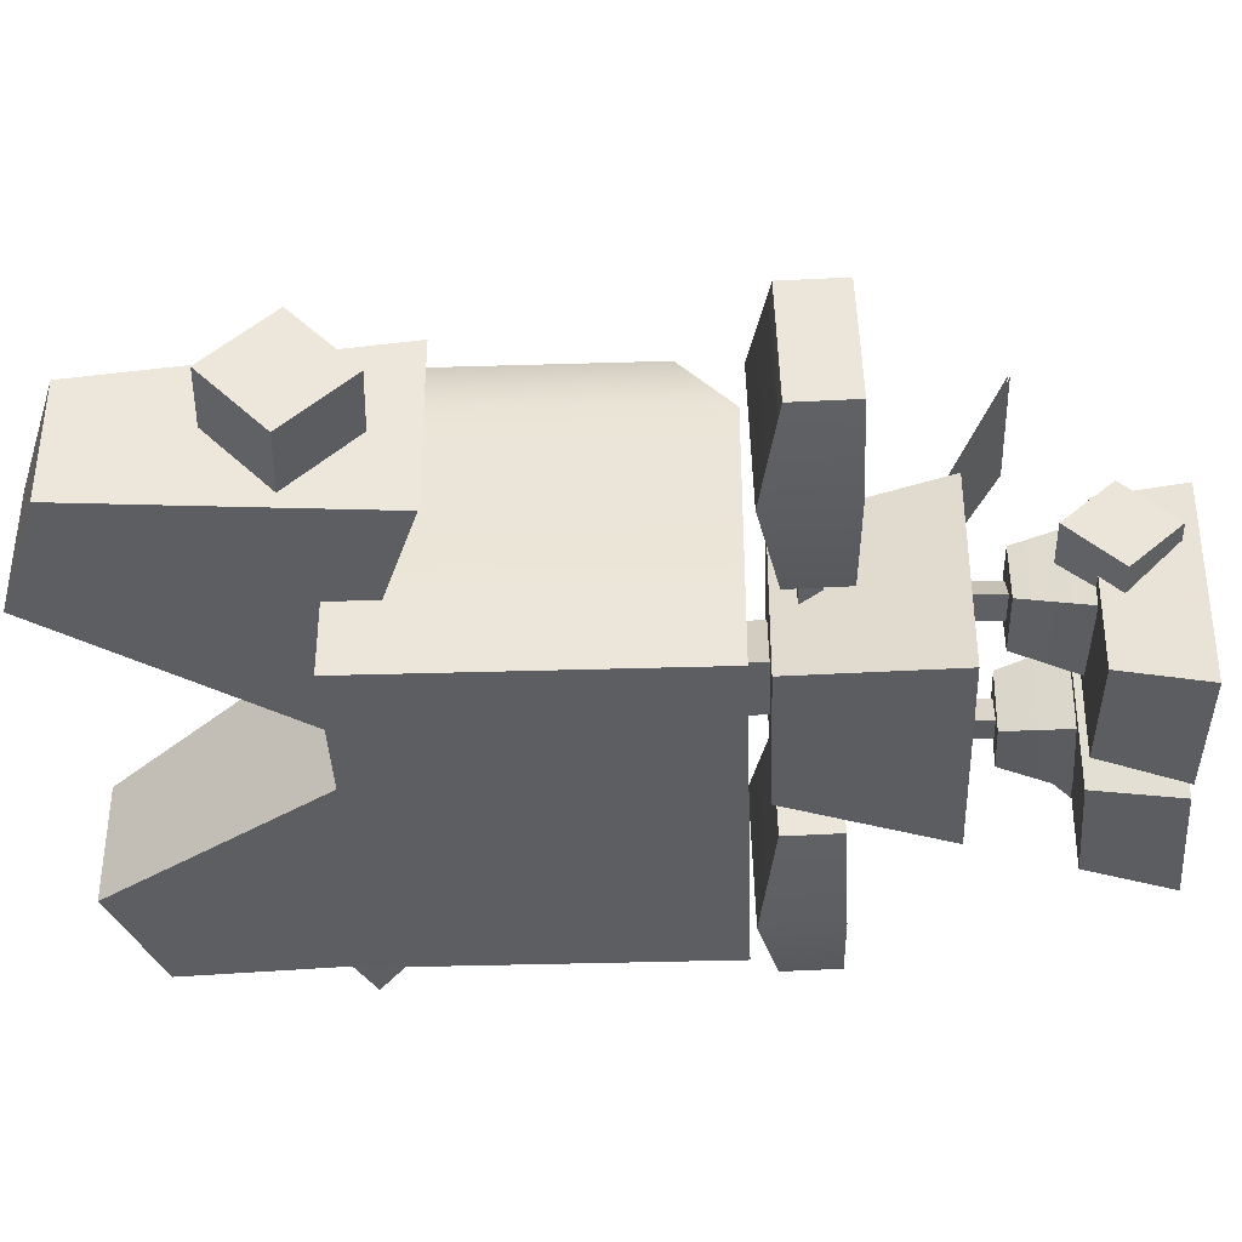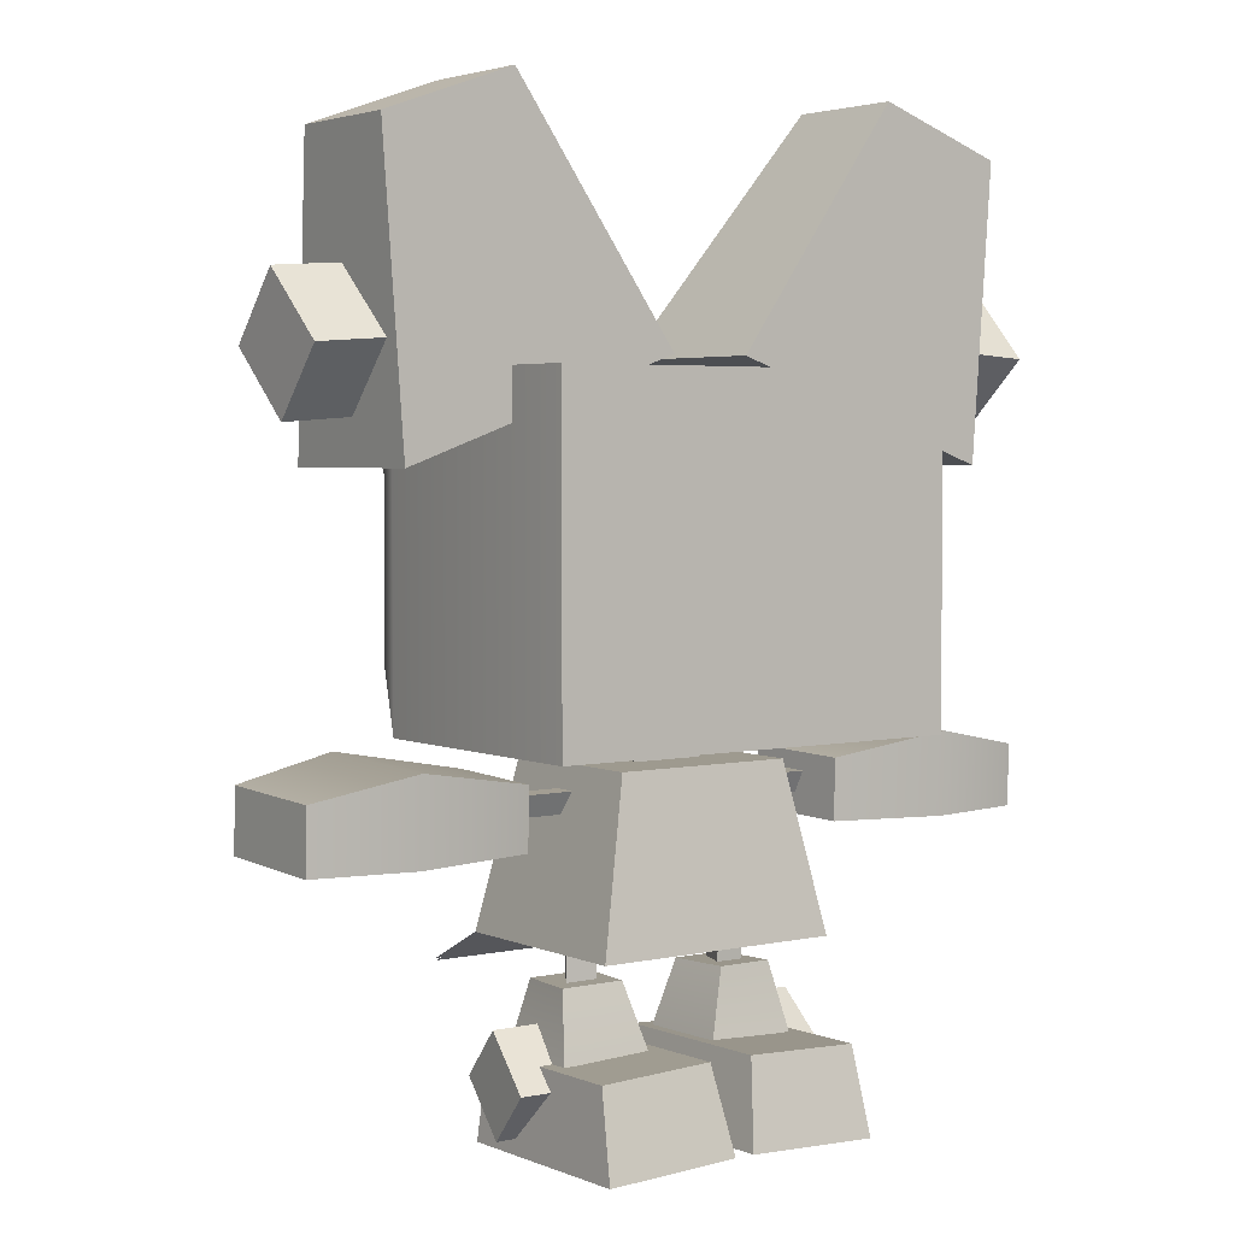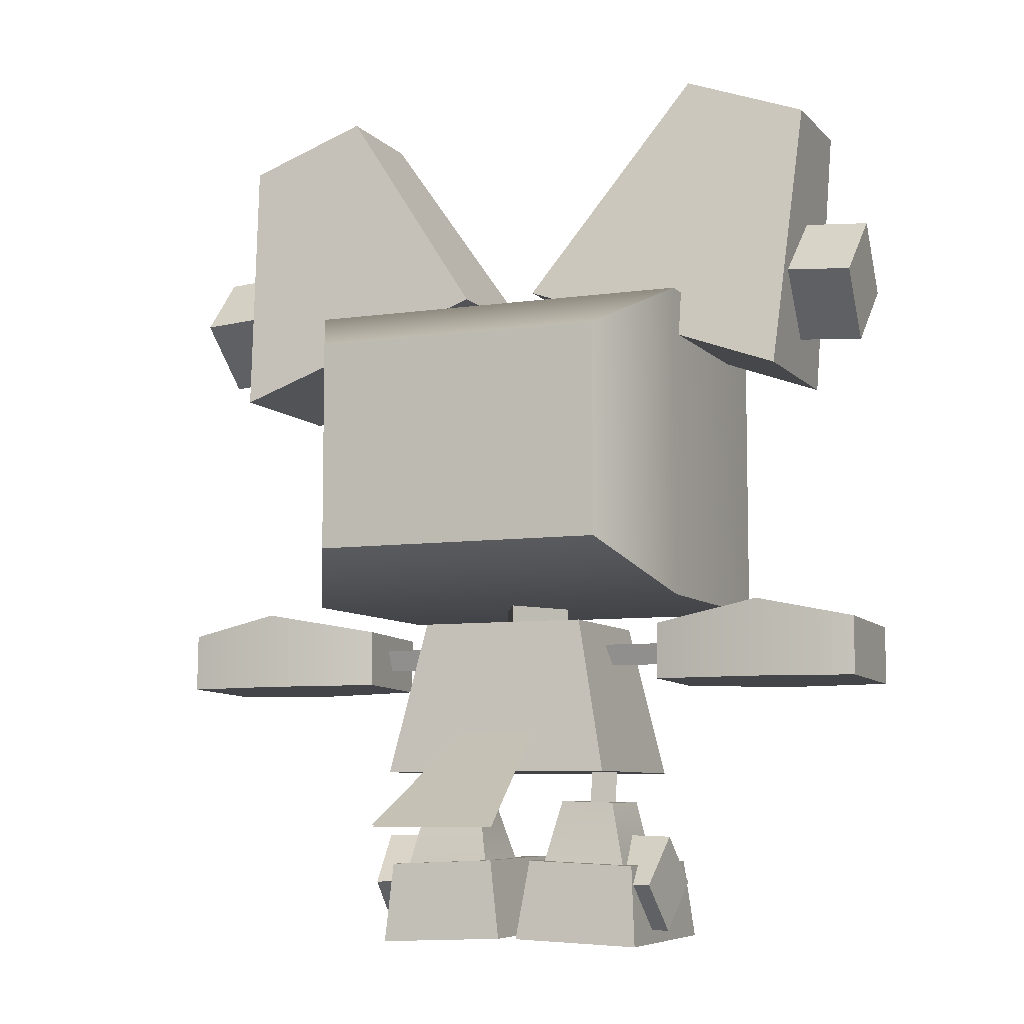
<metadata>
{"format":"obj","ext":"obj","renderer":"f3d","projection":"perspective","resolution":1024,"background":"white","views":[{"elev":-38.5,"azim":-87.8,"up":"+Z"},{"elev":3.6,"azim":144.1,"up":"+Y"},{"elev":-7.5,"azim":22.6,"up":"+Y"}]}
</metadata>
<code>
o vrm-mesh
v -0.0527 0.4603 -0.1382
v -0.0527 0.4266 -0.1382
v -0.05136 0.4435 -0.1382
v -0.08856 0.4266 -0.1382
v -0.08856 0.4603 -0.1382
v -0.08991 0.4435 -0.1382
v 0.05136 0.4435 -0.1382
v 0.0527 0.4266 -0.1382
v 0.0527 0.4603 -0.1382
v 0.08991 0.4435 -0.1382
v 0.08856 0.4603 -0.1382
v 0.08856 0.4266 -0.1382
v -0.1401 0.4131 -0.1382
v -0.1409 0.4094 -0.1382
v -0.08634 0.3994 -0.1382
v 0.1401 0.4131 -0.1382
v 0.08634 0.3994 -0.1382
v 0.1409 0.4094 -0.1382
v -0.1409 0.3644 -0.1382
v -0.1401 0.3608 -0.1382
v -0.08634 0.3744 -0.1382
v 0.1409 0.3644 -0.1382
v 0.08634 0.3744 -0.1382
v 0.1401 0.3608 -0.1382
v -0.02968 0.3793 -0.1382
v -0.02571 0.3819 -0.1382
v -0.03412 0.3856 -0.1382
v -0.01971 0.3757 -0.1382
v -0.01691 0.3809 -0.1382
v -0.008882 0.377 -0.1382
v -0.007578 0.3834 -0.1382
v 0 0.3827 -0.1382
v 0 0.3884 -0.1382
v 0.007578 0.3834 -0.1382
v 0.008882 0.377 -0.1382
v 0.01691 0.3809 -0.1382
v 0.01971 0.3757 -0.1382
v 0.02571 0.3819 -0.1382
v 0.02968 0.3793 -0.1382
v 0.03412 0.3856 -0.1382
v -0.05679 0.4726 -0.1382
v -0.06526 0.4066 -0.1382
v -0.05679 0.4143 -0.1382
v -0.0527 0.4603 -0.1382
v -0.0527 0.4266 -0.1382
v -0.06526 0.4066 -0.1382
v -0.06526 0.4803 -0.1382
v -0.07601 0.4803 -0.1382
v -0.06526 0.4066 -0.1382
v -0.07601 0.4066 -0.1382
v -0.08447 0.4726 -0.1382
v -0.08447 0.4143 -0.1382
v -0.08856 0.4603 -0.1382
v -0.08856 0.4266 -0.1382
v 0.05679 0.4143 -0.1382
v 0.06526 0.4066 -0.1382
v 0.05679 0.4726 -0.1382
v 0.0527 0.4603 -0.1382
v 0.0527 0.4266 -0.1382
v 0.06526 0.4803 -0.1382
v 0.06526 0.4066 -0.1382
v 0.07601 0.4803 -0.1382
v 0.07601 0.4066 -0.1382
v 0.06526 0.4066 -0.1382
v 0.08447 0.4726 -0.1382
v 0.08447 0.4143 -0.1382
v 0.08856 0.4603 -0.1382
v 0.08856 0.4266 -0.1382
f 3 2 1
f 6 5 4
f 9 8 7
f 12 11 10
f 15 14 13
f 18 17 16
f 21 20 19
f 24 23 22
f 27 26 25
f 25 26 28
f 29 28 26
f 28 29 30
f 29 31 30
f 30 31 32
f 33 32 31
f 34 32 33
f 32 34 35
f 35 34 36
f 35 36 37
f 38 37 36
f 37 38 39
f 39 38 40
f 43 42 41
f 41 44 43
f 43 44 45
f 47 41 46
f 48 47 46
f 50 48 49
f 51 48 50
f 52 51 50
f 51 52 53
f 54 53 52
f 57 56 55
f 55 58 57
f 59 58 55
f 61 57 60
f 61 60 62
f 64 62 63
f 63 62 65
f 63 65 66
f 67 66 65
f 66 67 68
o vrm-mesh_WithoutBlendShape
v -0.03152 0.275 -0.02101
v 0.03152 0.275 -0.02101
v 0.03152 0.3331 -0.02101
v -0.03152 0.3331 -0.02101
v 0 0.275 0.04202
v -0.03152 0.275 -0.02101
v -0.03152 0.3331 -0.02101
v -0 0.3331 0.04202
v 0.03152 0.275 -0.02101
v 0 0.275 0.04202
v -0 0.3331 0.04202
v 0.03152 0.3331 -0.02101
v -0.1063 0.1554 -0.08768
v 0.1063 0.1554 -0.08768
v 0.07704 0.2948 -0.06895
v -0.07704 0.2948 -0.06895
v -0.1063 0.1554 0.08768
v -0.1063 0.1554 -0.08768
v -0.07704 0.2948 -0.06895
v -0.07704 0.2948 0.06895
v 0.1063 0.1554 0.08768
v -0.1063 0.1554 0.08768
v -0.07704 0.2948 0.06895
v 0.07704 0.2948 0.06895
v 0.1063 0.1554 -0.08768
v 0.1063 0.1554 0.08768
v 0.07704 0.2948 0.06895
v 0.07704 0.2948 -0.06895
v -0.07704 0.2948 -0.06895
v 0.07704 0.2948 -0.06895
v 0.07704 0.2948 0.06895
v -0.07704 0.2948 0.06895
v -0.1063 0.1554 0.08768
v 0.1063 0.1554 0.08768
v 0.1063 0.1554 -0.08768
v -0.1063 0.1554 -0.08768
v -0.06566 0.2563 0.000384
v -0.06567 0.2748 -0.00961
v -0.1566 0.2746 -0.009757
v -0.1566 0.2561 0.000237
v -0.1566 0.2746 -0.009757
v -0.06567 0.2748 -0.00961
v -0.0657 0.2754 0.009196
v -0.1567 0.2752 0.009049
v -0.06566 0.2563 0.000384
v -0.1566 0.2561 0.000237
v -0.1567 0.2752 0.009049
v -0.0657 0.2754 0.009196
v 0.1566 0.2746 -0.009757
v 0.06567 0.2748 -0.00961
v 0.06566 0.2563 0.000384
v 0.1566 0.2561 0.000237
v 0.0657 0.2754 0.009197
v 0.06567 0.2748 -0.00961
v 0.1566 0.2746 -0.009757
v 0.1567 0.2752 0.009049
v 0.1567 0.2752 0.009049
v 0.1566 0.2561 0.000237
v 0.06566 0.2563 0.000384
v 0.0657 0.2754 0.009197
v -0.2489 0.2357 -0.0638
v -0.1474 0.2375 -0.04768
v -0.1474 0.2887 -0.04904
v -0.2489 0.3057 -0.06566
v -0.3335 0.2389 0.0586
v -0.3356 0.236 -0.05041
v -0.3357 0.2884 -0.0518
v -0.3336 0.2913 0.05722
v -0.2464 0.3092 0.06679
v -0.1456 0.2913 0.04721
v -0.1455 0.2401 0.04857
v -0.2463 0.2393 0.06865
v -0.1474 0.2375 -0.04768
v -0.1455 0.2401 0.04857
v -0.1456 0.2913 0.04721
v -0.1474 0.2887 -0.04904
v -0.2489 0.3057 -0.06566
v -0.1474 0.2887 -0.04904
v -0.1456 0.2913 0.04721
v -0.2464 0.3092 0.06679
v -0.2463 0.2393 0.06865
v -0.2489 0.2357 -0.0638
v -0.3356 0.236 -0.05041
v -0.3335 0.2389 0.0586
v -0.2489 0.2357 -0.0638
v -0.2489 0.3057 -0.06566
v -0.3357 0.2884 -0.0518
v -0.3356 0.236 -0.05041
v -0.2489 0.2357 -0.0638
v -0.2463 0.2393 0.06865
v -0.1455 0.2401 0.04857
v -0.1474 0.2375 -0.04768
v -0.2464 0.3092 0.06679
v -0.2463 0.2393 0.06865
v -0.3335 0.2389 0.0586
v -0.3336 0.2913 0.05722
v -0.2489 0.3057 -0.06566
v -0.2464 0.3092 0.06679
v -0.3336 0.2913 0.05722
v -0.3357 0.2884 -0.0518
v 0.1474 0.2887 -0.04904
v 0.1474 0.2375 -0.04768
v 0.2489 0.2357 -0.0638
v 0.2489 0.3057 -0.06566
v 0.3357 0.2884 -0.0518
v 0.3356 0.236 -0.05041
v 0.3335 0.2389 0.0586
v 0.3336 0.2913 0.05722
v 0.1455 0.2401 0.04857
v 0.1456 0.2913 0.04721
v 0.2464 0.3092 0.06679
v 0.2463 0.2393 0.06865
v 0.1456 0.2913 0.04721
v 0.1455 0.2401 0.04857
v 0.1474 0.2375 -0.04768
v 0.1474 0.2887 -0.04904
v 0.1456 0.2913 0.04721
v 0.1474 0.2887 -0.04904
v 0.2489 0.3057 -0.06566
v 0.2464 0.3092 0.06679
v 0.3356 0.236 -0.05041
v 0.2489 0.2357 -0.0638
v 0.2463 0.2393 0.06865
v 0.3335 0.2389 0.0586
v 0.3357 0.2884 -0.0518
v 0.2489 0.3057 -0.06566
v 0.2489 0.2357 -0.0638
v 0.3356 0.236 -0.05041
v 0.1455 0.2401 0.04857
v 0.2463 0.2393 0.06865
v 0.2489 0.2357 -0.0638
v 0.1474 0.2375 -0.04768
v 0.3335 0.2389 0.0586
v 0.2463 0.2393 0.06865
v 0.2464 0.3092 0.06679
v 0.3336 0.2913 0.05722
v 0.3336 0.2913 0.05722
v 0.2464 0.3092 0.06679
v 0.2489 0.3057 -0.06566
v 0.3357 0.2884 -0.0518
v -0.08477 0.1135 -0.007586
v -0.05858 0.114 -0.01034
v -0.05985 0.1731 -0.01011
v -0.08604 0.1725 -0.007356
v -0.06892 0.1137 0.01724
v -0.08477 0.1135 -0.007586
v -0.08604 0.1725 -0.007356
v -0.07019 0.1727 0.01747
v -0.05858 0.114 -0.01034
v -0.06892 0.1137 0.01724
v -0.07019 0.1727 0.01747
v -0.05985 0.1731 -0.01011
v 0.05985 0.1731 -0.01011
v 0.05858 0.114 -0.01034
v 0.08477 0.1135 -0.007586
v 0.08604 0.1725 -0.007356
v 0.08604 0.1725 -0.007356
v 0.08477 0.1135 -0.007586
v 0.06892 0.1137 0.01724
v 0.07019 0.1727 0.01747
v 0.07019 0.1727 0.01747
v 0.06892 0.1137 0.01724
v 0.05858 0.114 -0.01034
v 0.05985 0.1731 -0.01011
v -0.1119 0.05337 -0.04363
v -0.02631 0.05686 -0.0435
v -0.04806 0.1287 -0.02874
v -0.09976 0.1273 -0.0232
v -0.112 0.05241 0.04202
v -0.1119 0.05337 -0.04363
v -0.09976 0.1273 -0.0232
v -0.09421 0.127 0.02852
v -0.02641 0.0559 0.04215
v -0.112 0.05241 0.04202
v -0.09421 0.127 0.02852
v -0.04251 0.1284 0.02298
v -0.02631 0.05686 -0.0435
v -0.02641 0.0559 0.04215
v -0.04251 0.1284 0.02298
v -0.04806 0.1287 -0.02874
v -0.09976 0.1273 -0.0232
v -0.04806 0.1287 -0.02874
v -0.04251 0.1284 0.02298
v -0.09421 0.127 0.02852
v 0.04806 0.1287 -0.02874
v 0.02631 0.05686 -0.0435
v 0.1119 0.05337 -0.04363
v 0.09976 0.1273 -0.0232
v 0.09976 0.1273 -0.0232
v 0.1119 0.05337 -0.04363
v 0.112 0.05241 0.04202
v 0.09421 0.127 0.02852
v 0.09421 0.127 0.02852
v 0.112 0.05241 0.04202
v 0.02641 0.0559 0.04215
v 0.04251 0.1284 0.02298
v 0.04251 0.1284 0.02298
v 0.02641 0.0559 0.04215
v 0.02631 0.05686 -0.0435
v 0.04806 0.1287 -0.02874
v 0.04251 0.1284 0.02298
v 0.04806 0.1287 -0.02874
v 0.09976 0.1273 -0.0232
v 0.09421 0.127 0.02852
v -0.1405 0.009577 0.006667
v -0.0917 0.01094 0.001434
v -0.09745 0.05422 -0.04101
v -0.1463 0.05286 -0.03578
v -0.1371 0.05238 0.04985
v -0.1405 0.009577 0.006667
v -0.1463 0.05286 -0.03578
v -0.1428 0.09566 0.007404
v -0.08826 0.05374 0.04462
v -0.1371 0.05238 0.04985
v -0.1428 0.09566 0.007404
v -0.09401 0.09702 0.002171
v -0.1371 0.05238 0.04985
v -0.08826 0.05374 0.04462
v -0.0917 0.01094 0.001434
v -0.1405 0.009577 0.006667
v -0.1463 0.05286 -0.03578
v -0.09745 0.05422 -0.04101
v -0.09401 0.09702 0.002171
v -0.1428 0.09566 0.007404
v 0.09745 0.05422 -0.04101
v 0.0917 0.01094 0.001434
v 0.1405 0.009577 0.006668
v 0.1463 0.05286 -0.03578
v 0.1463 0.05286 -0.03578
v 0.1405 0.009577 0.006668
v 0.1371 0.05238 0.04985
v 0.1428 0.09566 0.007405
v 0.1428 0.09566 0.007405
v 0.1371 0.05238 0.04985
v 0.08826 0.05374 0.04462
v 0.09401 0.09702 0.002171
v 0.0917 0.01094 0.001434
v 0.08826 0.05374 0.04462
v 0.1371 0.05238 0.04985
v 0.1405 0.009577 0.006668
v 0.09401 0.09702 0.002171
v 0.09745 0.05422 -0.04101
v 0.1463 0.05286 -0.03578
v 0.1428 0.09566 0.007405
v -0.1201 0.06935 0.04953
v -0.01981 0.07344 0.04968
v -0.008792 0.001789 0.05699
v -0.1252 -0.00296 0.05681
v -0.1199 0.07106 -0.1025
v -0.1201 0.06935 0.04953
v -0.1252 -0.00296 0.05681
v -0.125 -0.000983 -0.1197
v -0.01963 0.07515 -0.1023
v -0.1199 0.07106 -0.1025
v -0.125 -0.000983 -0.1197
v -0.008589 0.003766 -0.1195
v -0.01981 0.07344 0.04968
v -0.01963 0.07515 -0.1023
v -0.008589 0.003766 -0.1195
v -0.008792 0.001789 0.05699
v -0.008792 0.001789 0.05699
v -0.008589 0.003766 -0.1195
v -0.125 -0.000983 -0.1197
v -0.1252 -0.00296 0.05681
v -0.01963 0.07515 -0.1023
v -0.01981 0.07344 0.04968
v -0.1201 0.06935 0.04953
v -0.1199 0.07106 -0.1025
v 0.008792 0.001789 0.05699
v 0.01981 0.07344 0.04968
v 0.1201 0.06935 0.04953
v 0.1252 -0.002961 0.05681
v 0.1252 -0.002961 0.05681
v 0.1201 0.06935 0.04953
v 0.1199 0.07106 -0.1025
v 0.125 -0.000983 -0.1197
v 0.125 -0.000983 -0.1197
v 0.1199 0.07106 -0.1025
v 0.01963 0.07515 -0.1023
v 0.008588 0.003766 -0.1195
v 0.008588 0.003766 -0.1195
v 0.01963 0.07515 -0.1023
v 0.01981 0.07344 0.04968
v 0.008792 0.001789 0.05699
v 0.125 -0.000983 -0.1197
v 0.008588 0.003766 -0.1195
v 0.008792 0.001789 0.05699
v 0.1252 -0.002961 0.05681
v 0.1201 0.06935 0.04953
v 0.01981 0.07344 0.04968
v 0.01963 0.07515 -0.1023
v 0.1199 0.07106 -0.1025
v -0.1792 0.3128 -0.1377
v 0.1792 0.3128 -0.1377
v 0.1792 0.5949 -0.1377
v -0.1792 0.5949 -0.1377
v -0.1792 0.3128 0.0896
v -0.1792 0.3128 -0.1377
v -0.1792 0.5949 -0.1377
v -0.1792 0.5949 0.0896
v -0.1328 0.5491 0.1792
v -0.1328 0.3585 0.1792
v 0.1328 0.3585 0.1792
v -0.1328 0.3585 0.1792
v -0.1328 0.5491 0.1792
v 0.1328 0.5491 0.1792
v 0.1792 0.3128 0.0896
v 0.1792 0.5949 -0.1377
v 0.1792 0.3128 -0.1377
v 0.1792 0.5949 0.0896
v 0.1328 0.3585 0.1792
v 0.1328 0.5491 0.1792
v -0.1792 0.5949 -0.1377
v 0.1792 0.5949 -0.1377
v 0.1792 0.5949 0.0896
v -0.1792 0.5949 0.0896
v 0.1328 0.5491 0.1792
v -0.1328 0.5491 0.1792
v -0.1792 0.3128 0.0896
v 0.1792 0.3128 -0.1377
v -0.1792 0.3128 -0.1377
v 0.1792 0.3128 0.0896
v -0.1328 0.3585 0.1792
v 0.1328 0.3585 0.1792
v -0.2688 0.5215 -0.07571
v -0.03397 0.6056 -0.07571
v -0.1762 0.8069 -0.07571
v -0.2867 0.7673 -0.07571
v -0.2688 0.5215 0.07571
v -0.2688 0.5215 -0.07571
v -0.2867 0.7673 -0.07571
v -0.2867 0.7673 0.03059
v -0.03397 0.6056 0.07571
v -0.2688 0.5215 0.07571
v -0.2867 0.7673 0.03059
v -0.1762 0.8069 0.03059
v -0.03397 0.6056 -0.07571
v -0.03397 0.6056 0.07571
v -0.1762 0.8069 0.03059
v -0.1762 0.8069 -0.07571
v -0.2867 0.7673 -0.07571
v -0.1762 0.8069 -0.07571
v -0.1762 0.8069 0.03059
v -0.2867 0.7673 0.03059
v -0.2688 0.5215 0.07571
v -0.03397 0.6056 0.07571
v -0.03397 0.6056 -0.07571
v -0.2688 0.5215 -0.07571
v 0.1762 0.8069 -0.07571
v 0.03397 0.6056 -0.07571
v 0.2688 0.5215 -0.07571
v 0.2867 0.7673 -0.07571
v 0.2867 0.7673 -0.07571
v 0.2688 0.5215 -0.07571
v 0.2688 0.5215 0.07571
v 0.2867 0.7673 0.03059
v 0.2867 0.7673 0.03059
v 0.2688 0.5215 0.07571
v 0.03397 0.6056 0.07571
v 0.1762 0.8069 0.03059
v 0.1762 0.8069 0.03059
v 0.03397 0.6056 0.07571
v 0.03397 0.6056 -0.07571
v 0.1762 0.8069 -0.07571
v 0.1762 0.8069 0.03059
v 0.1762 0.8069 -0.07571
v 0.2867 0.7673 -0.07571
v 0.2867 0.7673 0.03059
v 0.03397 0.6056 -0.07571
v 0.03397 0.6056 0.07571
v 0.2688 0.5215 0.07571
v 0.2688 0.5215 -0.07571
v -0.329 0.5538 -0.008232
v -0.2524 0.5591 -0.008232
v -0.2563 0.6139 -0.06312
v -0.3329 0.6085 -0.06312
v -0.3329 0.6085 0.04666
v -0.329 0.5538 -0.008232
v -0.3329 0.6085 -0.06312
v -0.3367 0.6633 -0.008232
v -0.2563 0.6139 0.04666
v -0.3329 0.6085 0.04666
v -0.3367 0.6633 -0.008232
v -0.2601 0.6686 -0.008232
v -0.3329 0.6085 0.04666
v -0.2563 0.6139 0.04666
v -0.2524 0.5591 -0.008232
v -0.329 0.5538 -0.008232
v -0.3329 0.6085 -0.06312
v -0.2563 0.6139 -0.06312
v -0.2601 0.6686 -0.008232
v -0.3367 0.6633 -0.008232
v 0.2563 0.6139 -0.06312
v 0.2524 0.5591 -0.008232
v 0.329 0.5538 -0.008232
v 0.3329 0.6085 -0.06312
v 0.3329 0.6085 -0.06312
v 0.329 0.5538 -0.008232
v 0.3329 0.6085 0.04666
v 0.3367 0.6633 -0.008232
v 0.3367 0.6633 -0.008232
v 0.3329 0.6085 0.04666
v 0.2563 0.6139 0.04666
v 0.2601 0.6686 -0.008232
v 0.2524 0.5591 -0.008232
v 0.2563 0.6139 0.04666
v 0.3329 0.6085 0.04666
v 0.329 0.5538 -0.008232
v 0.2601 0.6686 -0.008232
v 0.2563 0.6139 -0.06312
v 0.3329 0.6085 -0.06312
v 0.3367 0.6633 -0.008232
v -0.0351 0.1905 0.08334
v 0.0351 0.1905 0.08334
v 0.05612 0.1075 0.2271
v -0.05612 0.1075 0.2271
v -0.05612 0.1057 0.2261
v 0.05612 0.1057 0.2261
v 0.0351 0.1887 0.08231
v -0.0351 0.1887 0.08231
f 71 70 69
f 72 71 69
f 75 74 73
f 76 75 73
f 79 78 77
f 80 79 77
f 83 82 81
f 84 83 81
f 87 86 85
f 88 87 85
f 91 90 89
f 92 91 89
f 95 94 93
f 96 95 93
f 99 98 97
f 100 99 97
f 103 102 101
f 104 103 101
f 107 106 105
f 108 107 105
f 111 110 109
f 112 111 109
f 115 114 113
f 116 115 113
f 119 118 117
f 120 119 117
f 123 122 121
f 124 123 121
f 127 126 125
f 128 127 125
f 131 130 129
f 132 131 129
f 135 134 133
f 136 135 133
f 139 138 137
f 140 139 137
f 143 142 141
f 144 143 141
f 147 146 145
f 148 147 145
f 151 150 149
f 152 151 149
f 155 154 153
f 156 155 153
f 159 158 157
f 160 159 157
f 163 162 161
f 164 163 161
f 167 166 165
f 168 167 165
f 171 170 169
f 172 171 169
f 175 174 173
f 176 175 173
f 179 178 177
f 180 179 177
f 183 182 181
f 184 183 181
f 187 186 185
f 188 187 185
f 191 190 189
f 192 191 189
f 195 194 193
f 196 195 193
f 199 198 197
f 200 199 197
f 203 202 201
f 204 203 201
f 207 206 205
f 208 207 205
f 211 210 209
f 212 211 209
f 215 214 213
f 216 215 213
f 219 218 217
f 220 219 217
f 223 222 221
f 224 223 221
f 227 226 225
f 228 227 225
f 231 230 229
f 232 231 229
f 235 234 233
f 236 235 233
f 239 238 237
f 240 239 237
f 243 242 241
f 244 243 241
f 247 246 245
f 248 247 245
f 251 250 249
f 252 251 249
f 255 254 253
f 256 255 253
f 259 258 257
f 260 259 257
f 263 262 261
f 264 263 261
f 267 266 265
f 268 267 265
f 271 270 269
f 272 271 269
f 275 274 273
f 276 275 273
f 279 278 277
f 280 279 277
f 283 282 281
f 284 283 281
f 287 286 285
f 288 287 285
f 291 290 289
f 292 291 289
f 295 294 293
f 296 295 293
f 299 298 297
f 300 299 297
f 303 302 301
f 304 303 301
f 307 306 305
f 308 307 305
f 311 310 309
f 312 311 309
f 315 314 313
f 316 315 313
f 319 318 317
f 320 319 317
f 323 322 321
f 324 323 321
f 327 326 325
f 328 327 325
f 331 330 329
f 332 331 329
f 335 334 333
f 336 335 333
f 339 338 337
f 340 339 337
f 343 342 341
f 344 343 341
f 347 346 345
f 348 347 345
f 351 350 349
f 352 351 349
f 355 354 353
f 356 355 353
f 359 358 357
f 360 359 357
f 363 362 361
f 364 363 361
f 367 366 365
f 368 367 365
f 369 368 365
f 370 369 365
f 373 372 371
f 374 373 371
f 377 376 375
f 376 378 375
f 379 375 378
f 380 379 378
f 383 382 381
f 384 383 381
f 385 383 384
f 386 385 384
f 389 388 387
f 388 390 387
f 391 387 390
f 392 391 390
f 395 394 393
f 396 395 393
f 399 398 397
f 400 399 397
f 403 402 401
f 404 403 401
f 407 406 405
f 408 407 405
f 411 410 409
f 412 411 409
f 415 414 413
f 416 415 413
f 419 418 417
f 420 419 417
f 423 422 421
f 424 423 421
f 427 426 425
f 428 427 425
f 431 430 429
f 432 431 429
f 435 434 433
f 436 435 433
f 439 438 437
f 440 439 437
f 443 442 441
f 444 443 441
f 447 446 445
f 448 447 445
f 451 450 449
f 452 451 449
f 455 454 453
f 456 455 453
f 459 458 457
f 460 459 457
f 463 462 461
f 464 463 461
f 467 466 465
f 468 467 465
f 471 470 469
f 472 471 469
f 475 474 473
f 476 475 473
f 479 478 477
f 480 479 477
f 483 482 481
f 484 483 481
f 487 486 485
f 488 487 485

</code>
